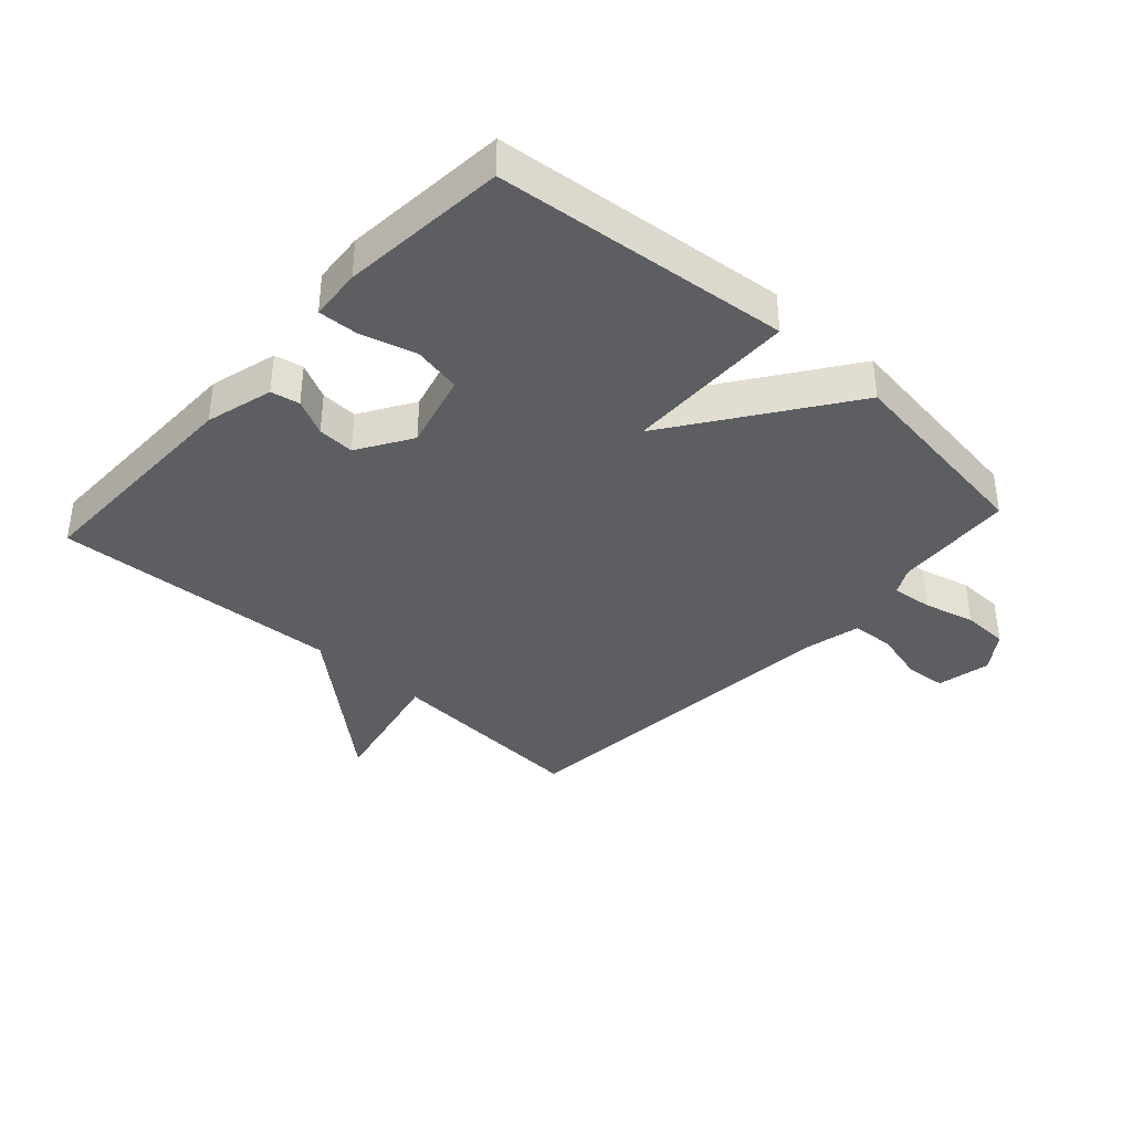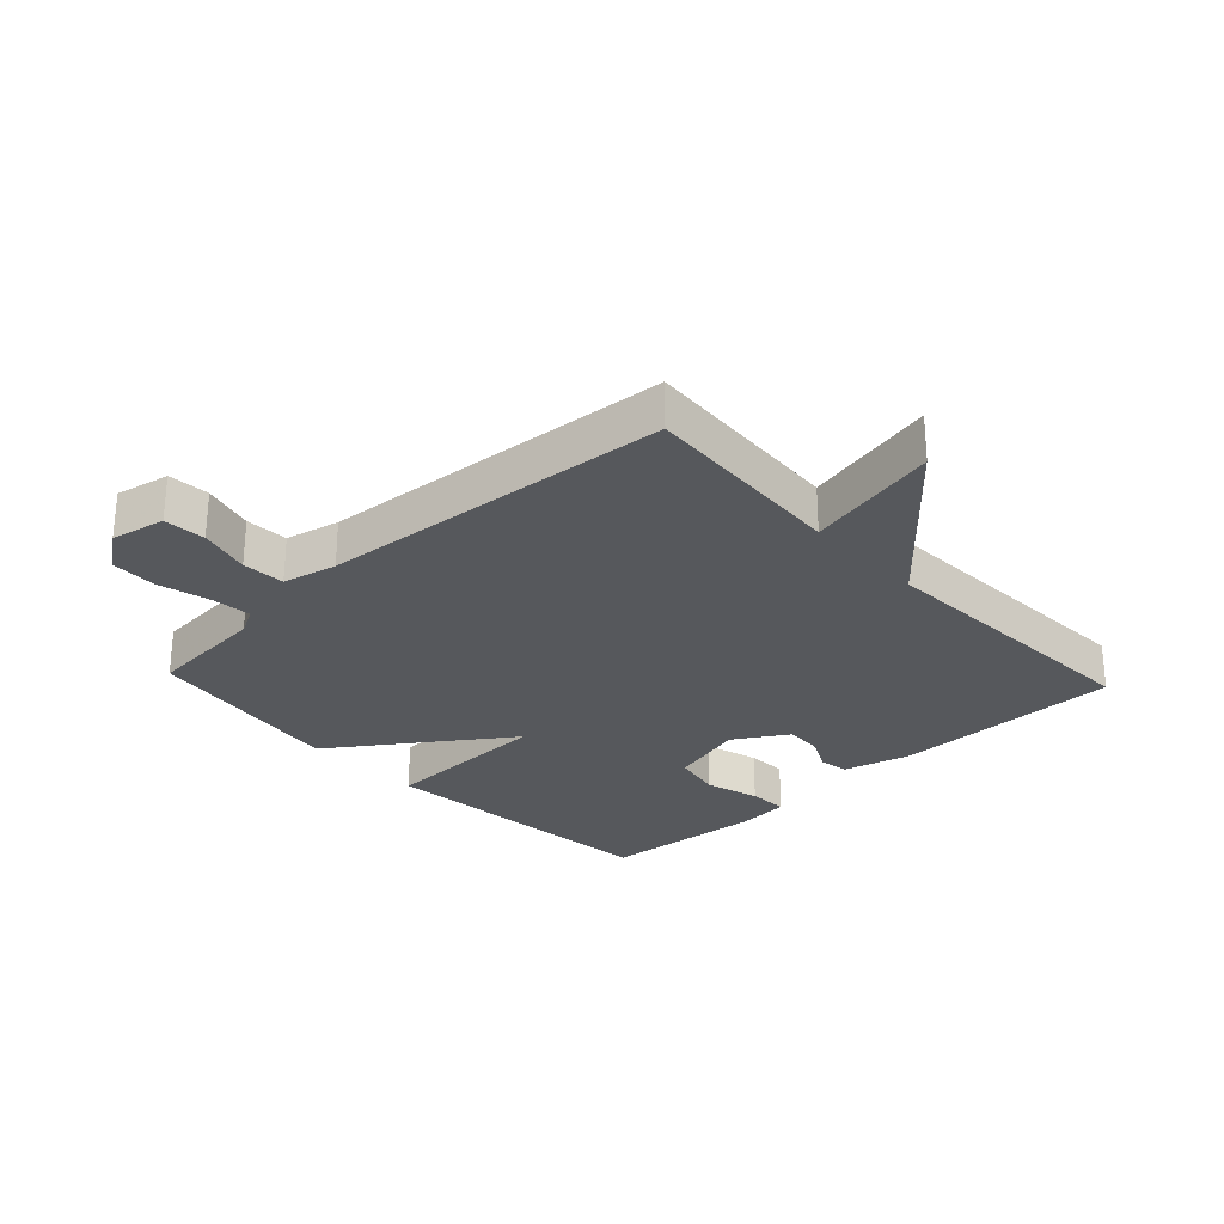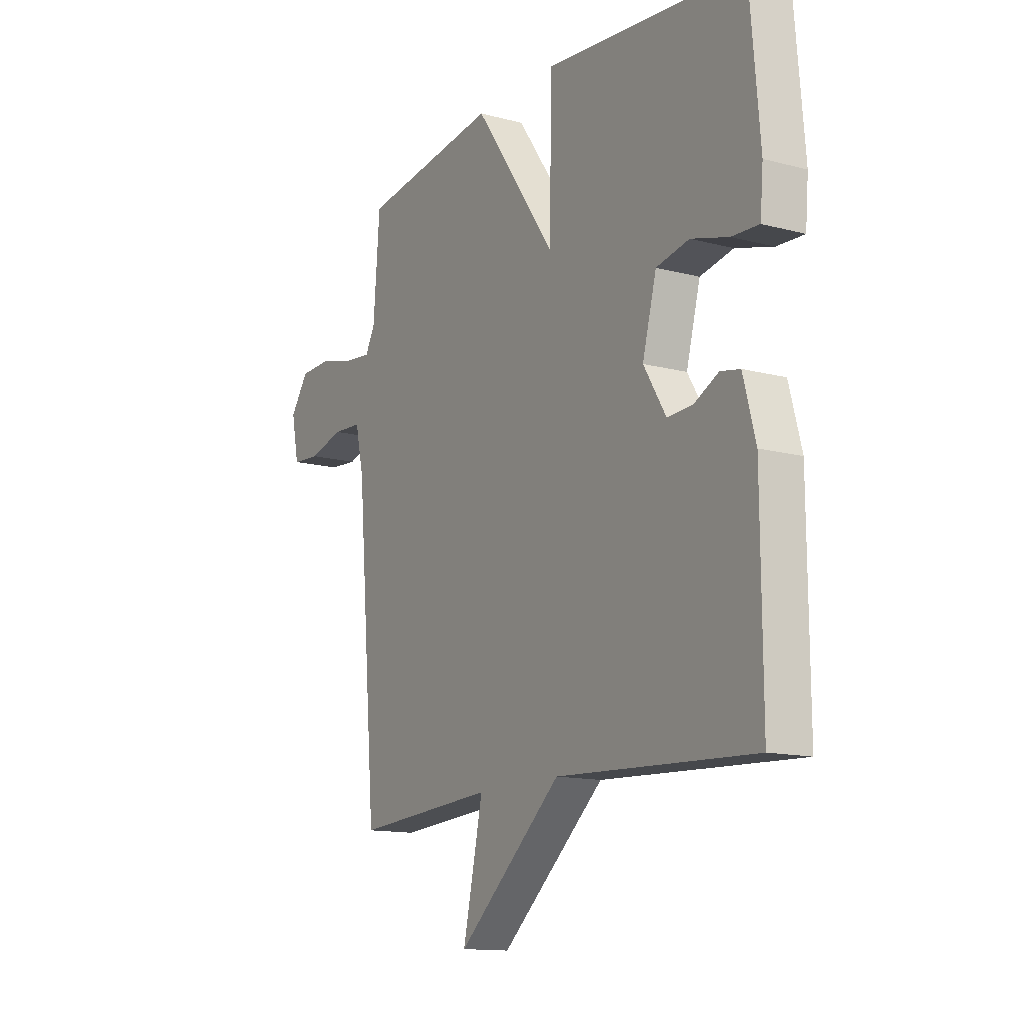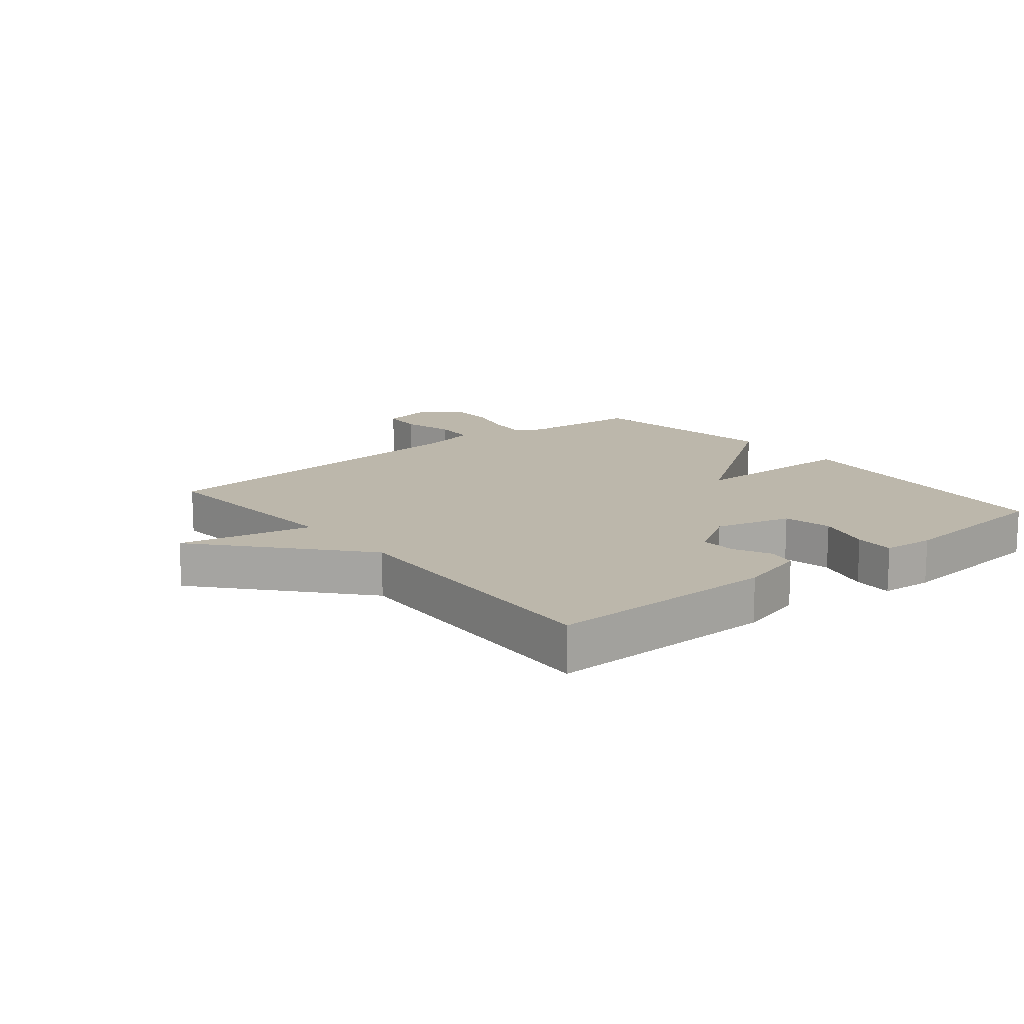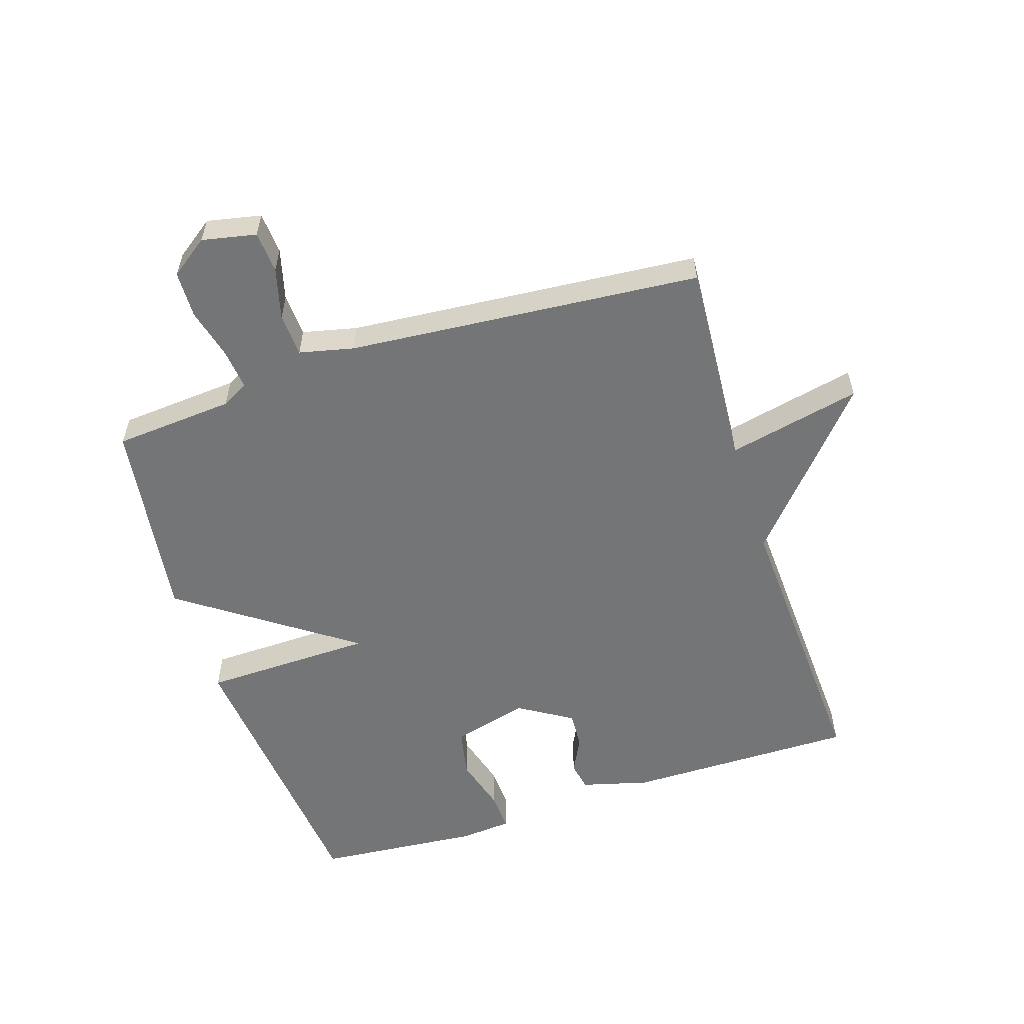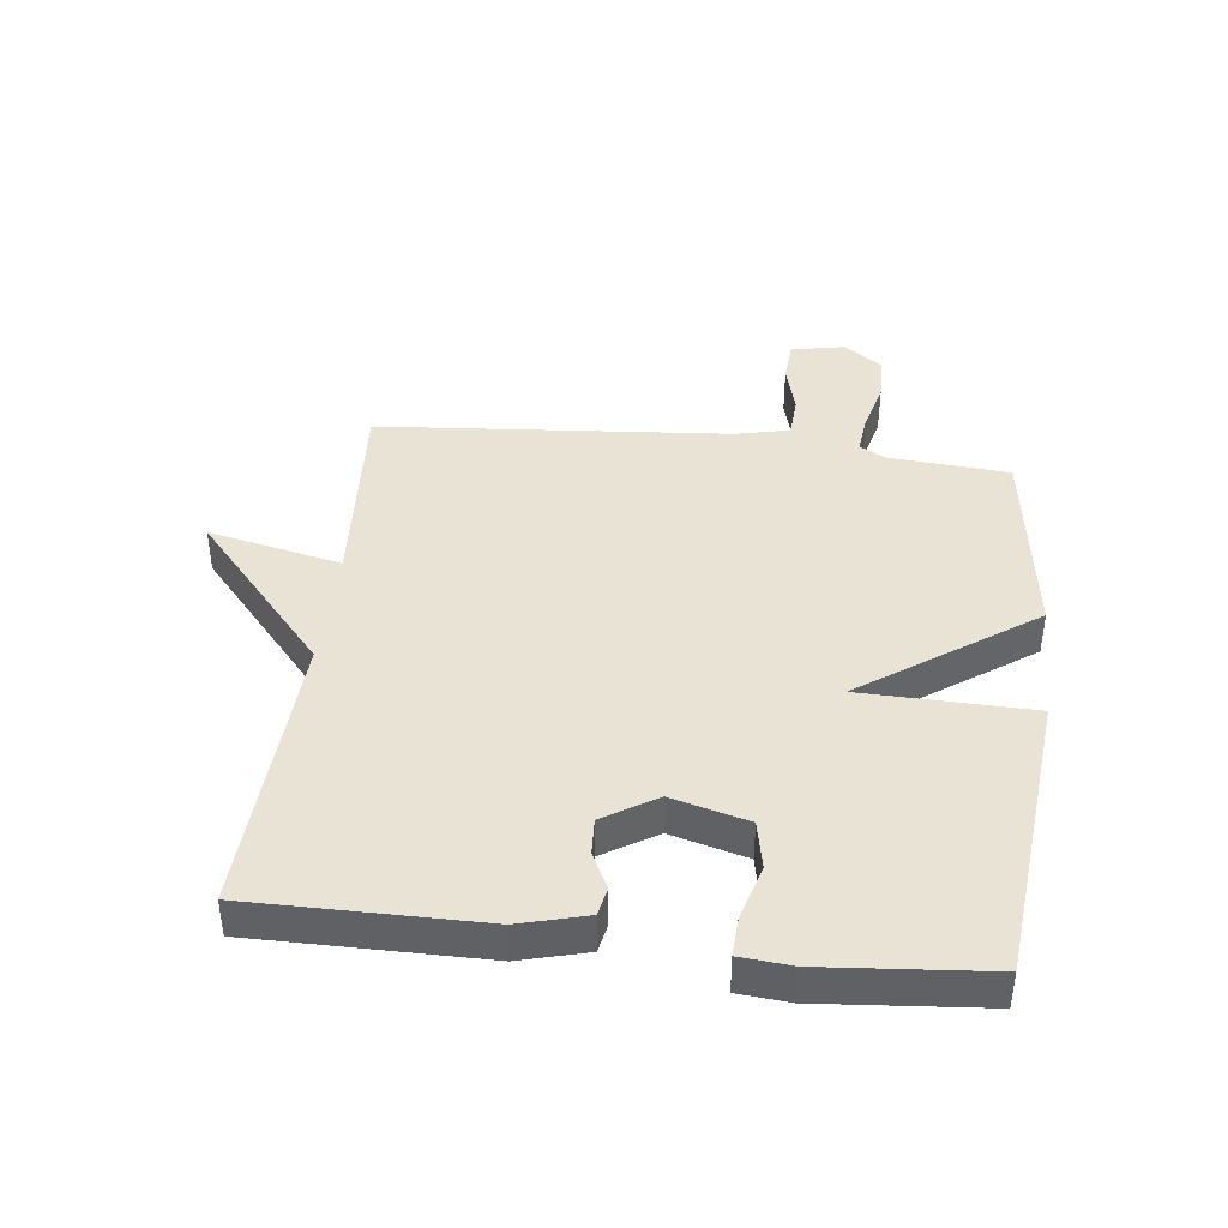
<metadata>
{"format":"obj","ext":"obj","renderer":"f3d","projection":"perspective","resolution":1024,"background":"white","views":[{"elev":-37.5,"azim":-42.3,"up":"+Y"},{"elev":-28.0,"azim":133.1,"up":"+Y"},{"elev":-13.5,"azim":-120.8,"up":"+Z"},{"elev":14.3,"azim":-129.3,"up":"+Y"},{"elev":-56.5,"azim":107.9,"up":"+Y"},{"elev":41.3,"azim":-83.2,"up":"+Y"}]}
</metadata>
<code>
v -0.5 0.07 0.5
v -0.028 0.07 0.546
v -0.022 0.07 0.27
v 0.172 0.07 0.546
v 0.5 0.07 0.5
v 0.515 0.07 0.307
v 0.538 0.07 0.264
v 0.603 0.07 0.271
v 0.686 0.07 0.292
v 0.761 0.07 0.29
v 0.805 0.07 0.229
v 0.787 0.07 0.142
v 0.72 0.07 0.137
v 0.637 0.07 0.159
v 0.568 0.07 0.155
v 0.548 0.07 0.068
v 0.5 0.07 -0.5
v 0.166 0.07 -0.477
v 0.213 0.07 -0.692
v -0.034 0.07 -0.477
v -0.5 0.07 -0.5
v -0.498 0.07 -0.13
v -0.469 0.07 -0.022
v -0.423 0.07 -0.013
v -0.365 0.07 -0.042
v -0.306 0.07 -0.045
v -0.253 0.07 0.041
v -0.286 0.07 0.164
v -0.364 0.07 0.18
v -0.452 0.07 0.155
v -0.516 0.07 0.152
v -0.523 0.07 0.235
v -0.5 0 0.5
v -0.028 0 0.546
v -0.022 0 0.27
v 0.172 0 0.546
v 0.5 0 0.5
v 0.515 0 0.307
v 0.538 0 0.264
v 0.603 0 0.271
v 0.686 0 0.292
v 0.761 0 0.29
v 0.805 0 0.229
v 0.787 0 0.142
v 0.72 0 0.137
v 0.637 0 0.159
v 0.568 0 0.155
v 0.548 0 0.068
v 0.5 0 -0.5
v 0.166 0 -0.477
v 0.213 0 -0.692
v -0.034 0 -0.477
v -0.5 0 -0.5
v -0.498 0 -0.13
v -0.469 0 -0.022
v -0.423 0 -0.013
v -0.365 0 -0.042
v -0.306 0 -0.045
v -0.253 0 0.041
v -0.286 0 0.164
v -0.364 0 0.18
v -0.452 0 0.155
v -0.516 0 0.152
v -0.523 0 0.235
f 32 1 2
f 31 32 2
f 30 31 2
f 29 30 2
f 28 29 2 3
f 27 28 3
f 26 27 3
f 23 24 25
f 22 23 25
f 21 22 25
f 20 21 25
f 20 25 26
f 19 20 26
f 18 19 26
f 18 26 3
f 17 18 3
f 16 17 3
f 12 13 14
f 11 12 14
f 10 11 14
f 9 10 14
f 8 9 14
f 7 8 14 15
f 16 3 4
f 15 16 4
f 7 15 4
f 6 7 4
f 4 5 6
f 34 33 64
f 34 64 63
f 34 63 62
f 34 62 61
f 35 34 61 60
f 35 60 59
f 35 59 58
f 57 56 55
f 57 55 54
f 57 54 53
f 57 53 52
f 58 57 52
f 58 52 51
f 58 51 50
f 35 58 50
f 35 50 49
f 35 49 48
f 46 45 44
f 46 44 43
f 46 43 42
f 46 42 41
f 46 41 40
f 47 46 40 39
f 36 35 48
f 36 48 47
f 36 47 39
f 36 39 38
f 38 37 36
f 1 33 34 2
f 2 34 35 3
f 3 35 36 4
f 4 36 37 5
f 5 37 38 6
f 6 38 39 7
f 7 39 40 8
f 8 40 41 9
f 9 41 42 10
f 10 42 43 11
f 11 43 44 12
f 12 44 45 13
f 13 45 46 14
f 14 46 47 15
f 15 47 48 16
f 16 48 49 17
f 17 49 50 18
f 18 50 51 19
f 19 51 52 20
f 20 52 53 21
f 21 53 54 22
f 22 54 55 23
f 23 55 56 24
f 24 56 57 25
f 25 57 58 26
f 26 58 59 27
f 27 59 60 28
f 28 60 61 29
f 29 61 62 30
f 30 62 63 31
f 31 63 64 32
f 32 64 33 1

</code>
